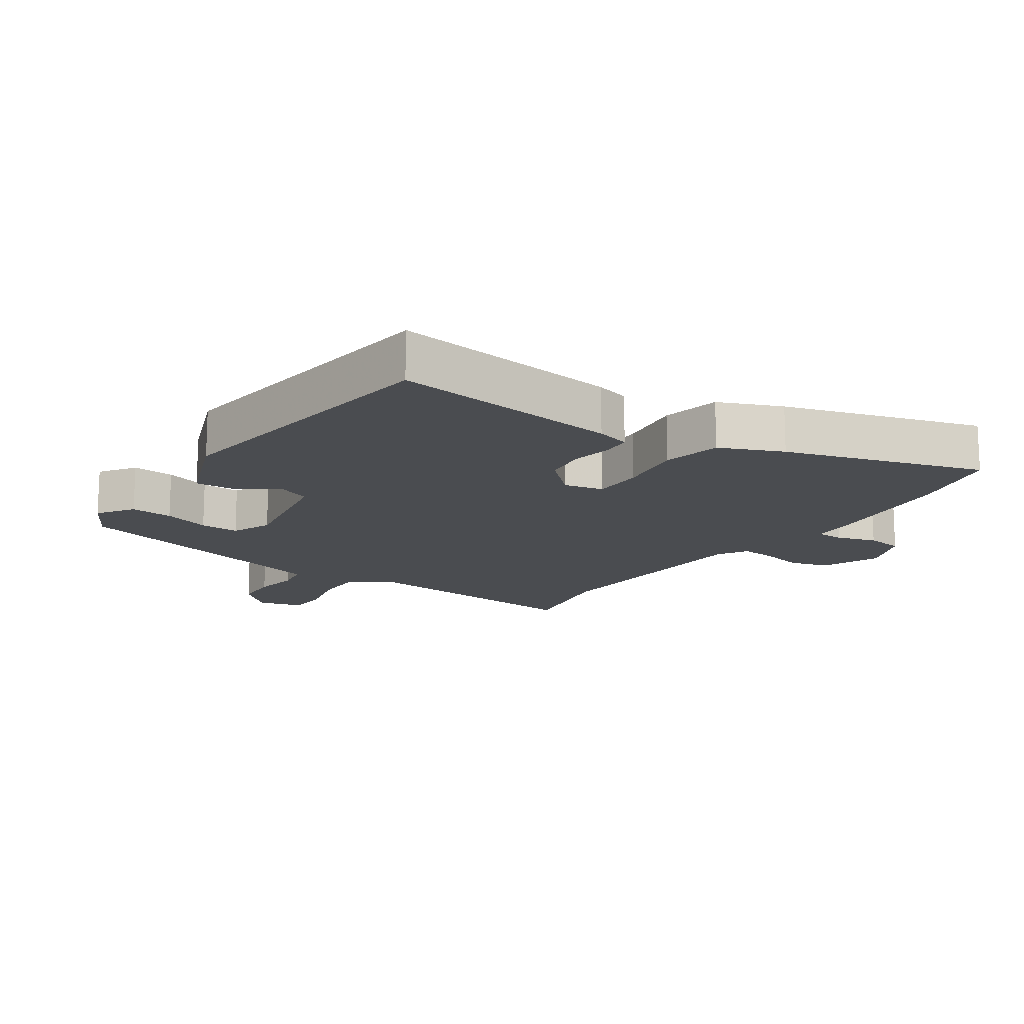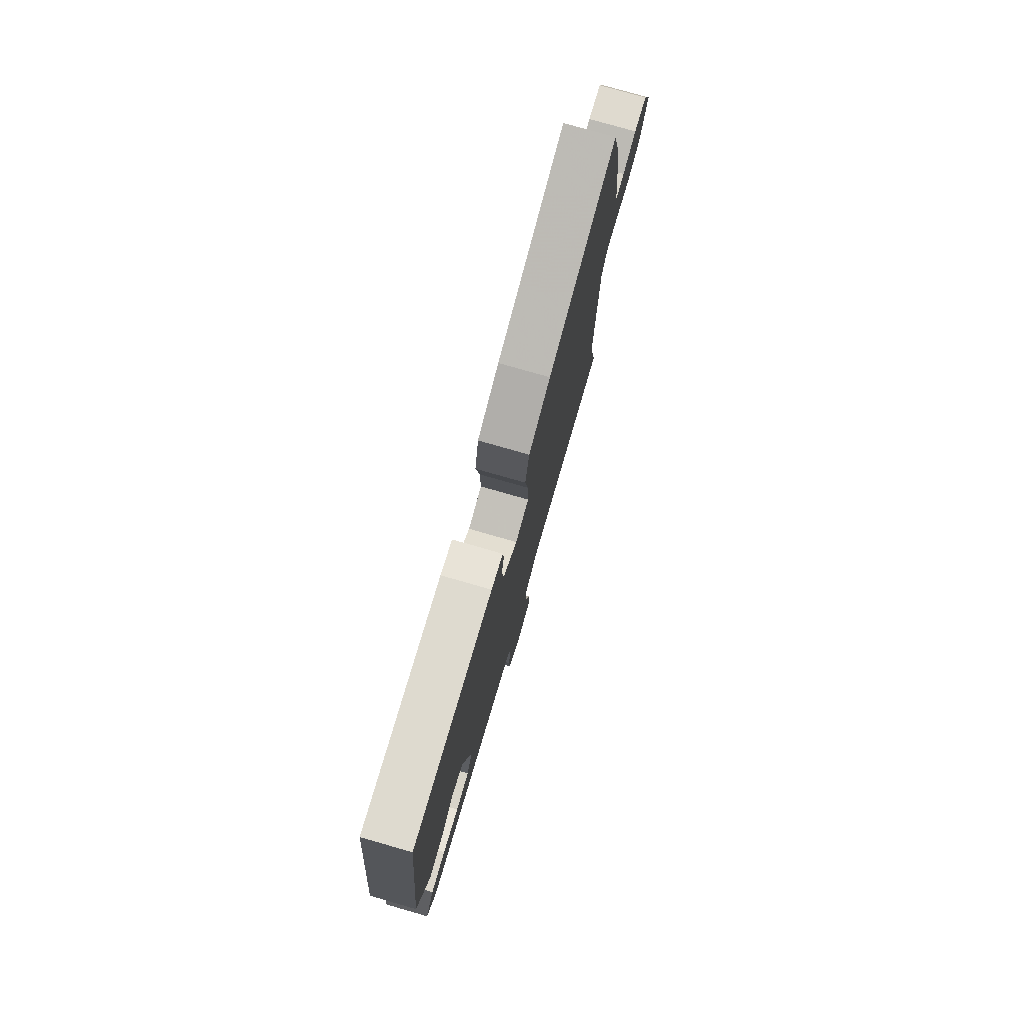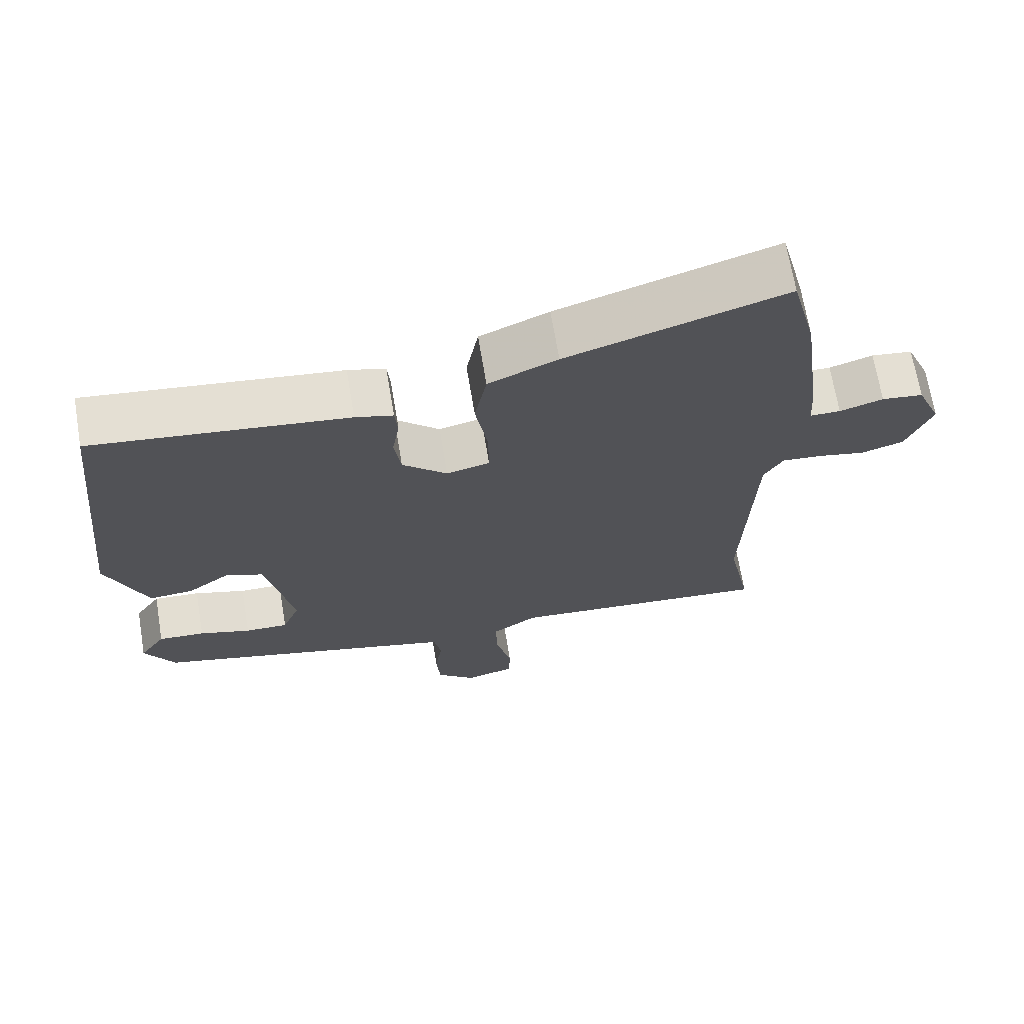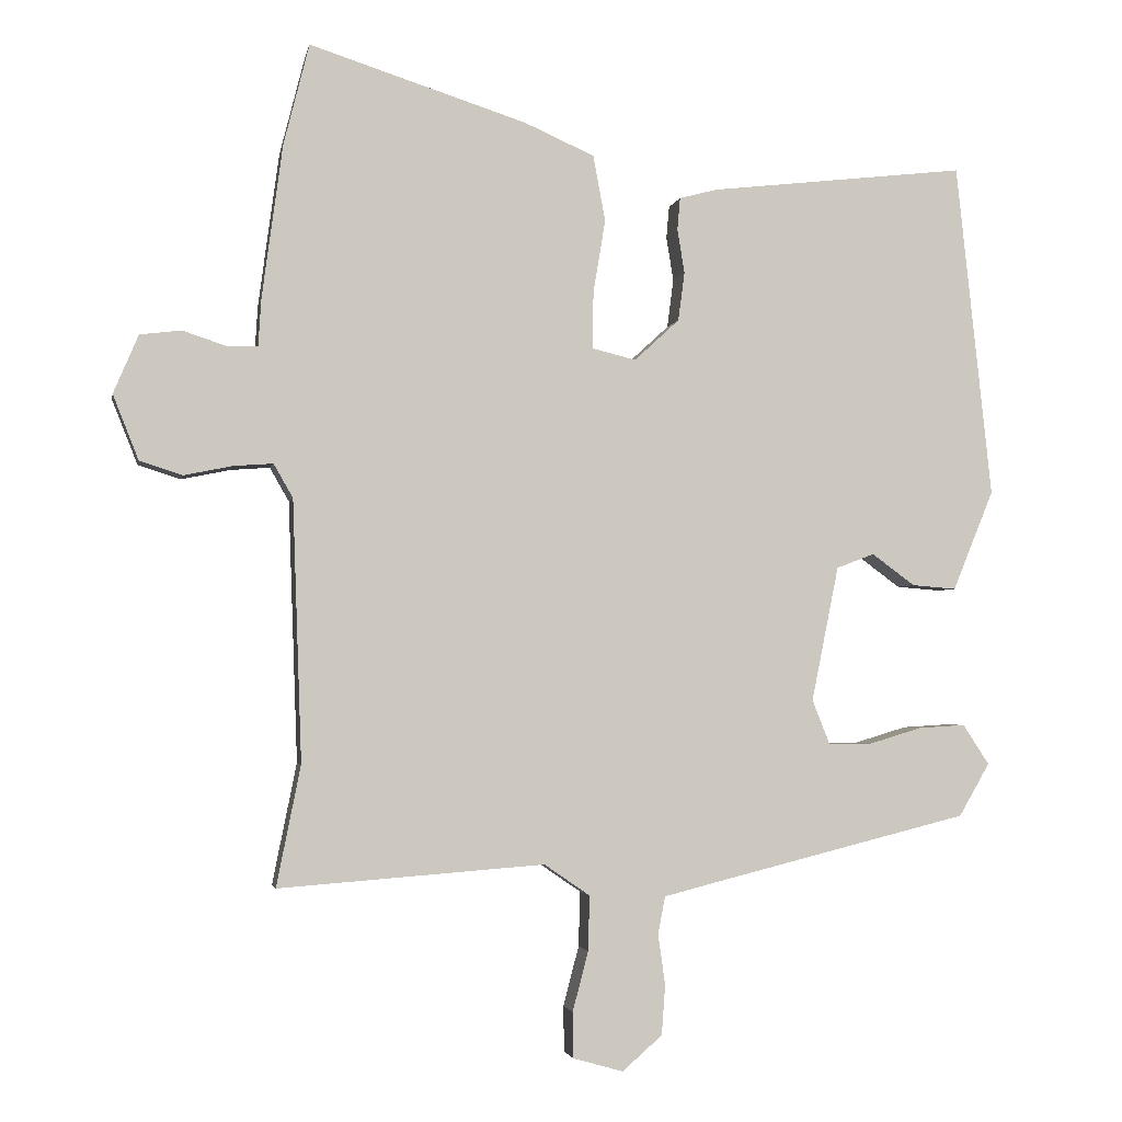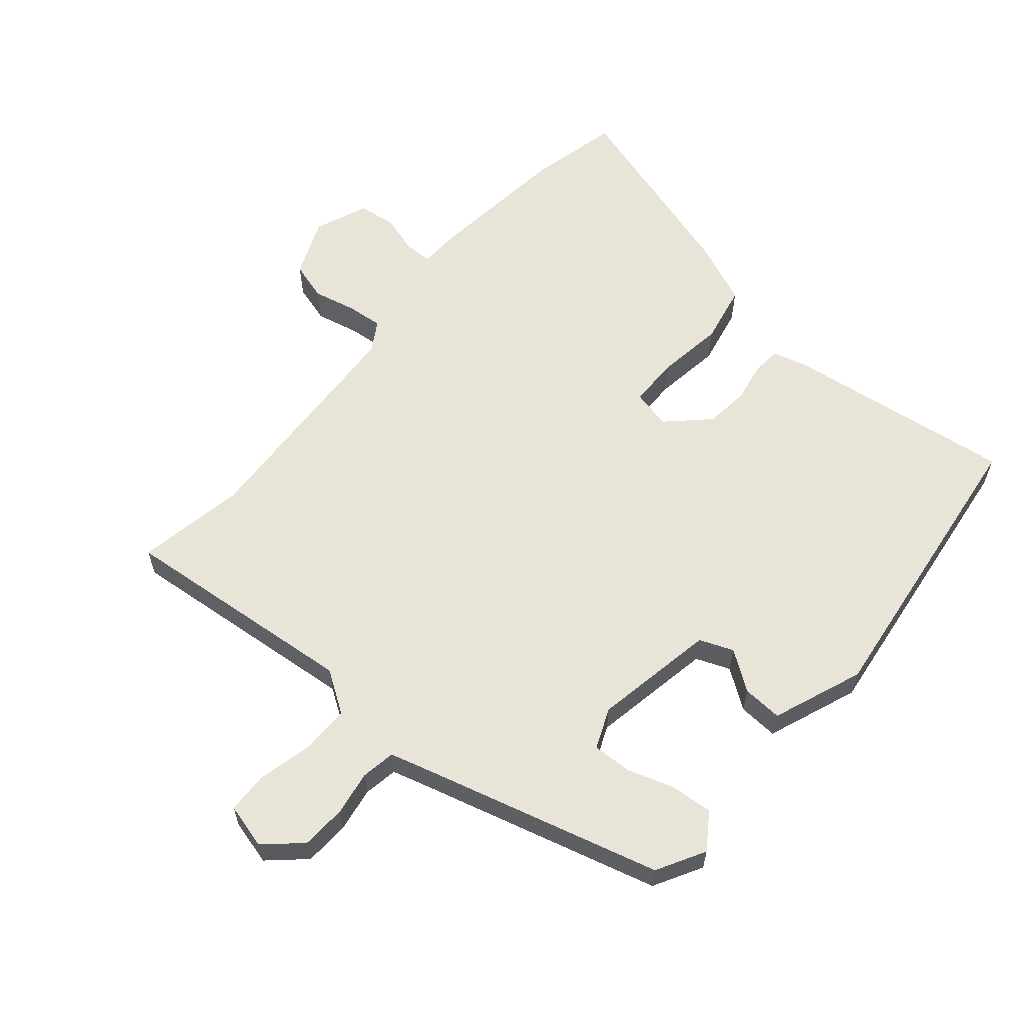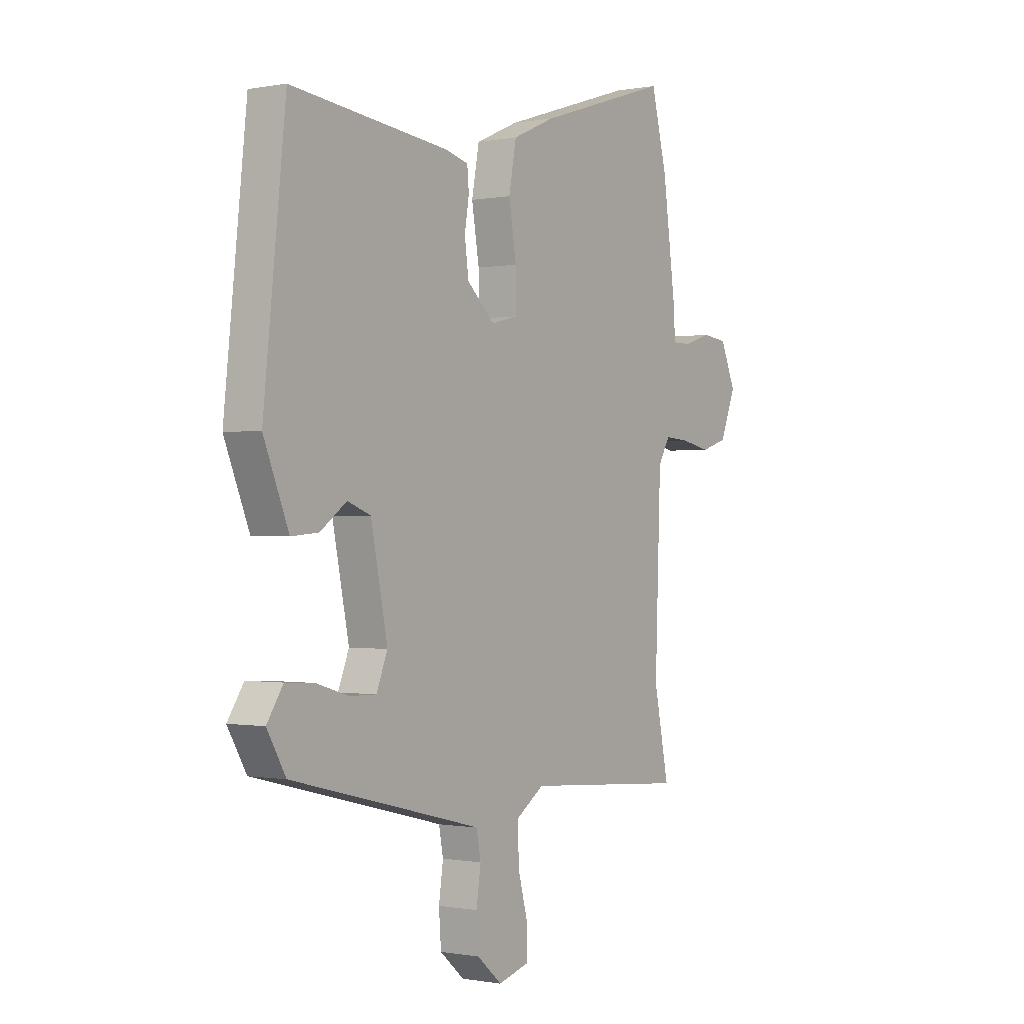
<metadata>
{"format":"obj","ext":"obj","renderer":"f3d","projection":"perspective","resolution":1024,"background":"white","views":[{"elev":-15.1,"azim":-35.3,"up":"+Y"},{"elev":77.7,"azim":-74.0,"up":"+Z"},{"elev":68.8,"azim":-9.5,"up":"+Z"},{"elev":-2.7,"azim":169.4,"up":"+Z"},{"elev":60.6,"azim":-140.8,"up":"+Y"},{"elev":-0.5,"azim":-55.0,"up":"+Z"}]}
</metadata>
<code>
v -0.475 0.07 0.496
v -0.116 0.07 0.455
v -0.063 0.07 0.441
v -0.059 0.07 0.396
v -0.069 0.07 0.334
v -0.06 0.07 0.266
v 0.003 0.07 0.208
v 0.064 0.07 0.223
v 0.063 0.07 0.302
v 0.046 0.07 0.405
v 0.063 0.07 0.497
v 0.16 0.07 0.54
v 0.465 0.07 0.638
v 0.501 0.07 0.496
v 0.53 0.07 0.28
v 0.534 0.07 0.214
v 0.577 0.07 0.214
v 0.638 0.07 0.234
v 0.696 0.07 0.227
v 0.731 0.07 0.145
v 0.695 0.07 0.054
v 0.635 0.07 0.035
v 0.567 0.07 0.049
v 0.512 0.07 0.053
v 0.485 0.07 0.006
v 0.472 0.07 -0.36
v 0.506 0.07 -0.529
v 0.133 0.07 -0.501
v 0.069 0.07 -0.545
v 0.071 0.07 -0.622
v 0.093 0.07 -0.706
v 0.092 0.07 -0.77
v 0.022 0.07 -0.79
v -0.034 0.07 -0.741
v -0.039 0.07 -0.671
v -0.029 0.07 -0.601
v -0.039 0.07 -0.548
v -0.105 0.07 -0.531
v -0.474 0.07 -0.439
v -0.517 0.07 -0.365
v -0.48 0.07 -0.309
v -0.414 0.07 -0.313
v -0.341 0.07 -0.335
v -0.28 0.07 -0.336
v -0.255 0.07 -0.273
v -0.293 0.07 -0.084
v -0.346 0.07 -0.064
v -0.406 0.07 -0.108
v -0.468 0.07 -0.113
v -0.525 0.07 0.027
v -0.475 0 0.496
v -0.116 0 0.455
v -0.063 0 0.441
v -0.059 0 0.396
v -0.069 0 0.334
v -0.06 0 0.266
v 0.003 0 0.208
v 0.064 0 0.223
v 0.063 0 0.302
v 0.046 0 0.405
v 0.063 0 0.497
v 0.16 0 0.54
v 0.465 0 0.638
v 0.501 0 0.496
v 0.53 0 0.28
v 0.534 0 0.214
v 0.577 0 0.214
v 0.638 0 0.234
v 0.696 0 0.227
v 0.731 0 0.145
v 0.695 0 0.054
v 0.635 0 0.035
v 0.567 0 0.049
v 0.512 0 0.053
v 0.485 0 0.006
v 0.472 0 -0.36
v 0.506 0 -0.529
v 0.133 0 -0.501
v 0.069 0 -0.545
v 0.071 0 -0.622
v 0.093 0 -0.706
v 0.092 0 -0.77
v 0.022 0 -0.79
v -0.034 0 -0.741
v -0.039 0 -0.671
v -0.029 0 -0.601
v -0.039 0 -0.548
v -0.105 0 -0.531
v -0.474 0 -0.439
v -0.517 0 -0.365
v -0.48 0 -0.309
v -0.414 0 -0.313
v -0.341 0 -0.335
v -0.28 0 -0.336
v -0.255 0 -0.273
v -0.293 0 -0.084
v -0.346 0 -0.064
v -0.406 0 -0.108
v -0.468 0 -0.113
v -0.525 0 0.027
f 3 4 5
f 2 3 5
f 1 2 5
f 50 1 5
f 49 50 5
f 48 49 5
f 47 48 5
f 46 47 5 6
f 45 46 6 7
f 44 45 7 8
f 41 42 43
f 40 41 43
f 39 40 43
f 38 39 43
f 37 38 43 44
f 34 35 36
f 33 34 36
f 32 33 36
f 31 32 36
f 30 31 36
f 29 30 36 37
f 37 44 8
f 29 37 8
f 28 29 8
f 21 22 23
f 20 21 23
f 19 20 23
f 18 19 23
f 17 18 23
f 16 17 23 24
f 16 24 25
f 15 16 25
f 14 15 25
f 13 14 25
f 12 13 25
f 11 12 25
f 10 11 25
f 9 10 25
f 28 8 9
f 27 28 9
f 26 27 9
f 9 25 26
f 55 54 53
f 55 53 52
f 55 52 51
f 55 51 100
f 55 100 99
f 55 99 98
f 55 98 97
f 56 55 97 96
f 57 56 96 95
f 58 57 95 94
f 93 92 91
f 93 91 90
f 93 90 89
f 93 89 88
f 94 93 88 87
f 86 85 84
f 86 84 83
f 86 83 82
f 86 82 81
f 86 81 80
f 87 86 80 79
f 58 94 87
f 58 87 79
f 58 79 78
f 73 72 71
f 73 71 70
f 73 70 69
f 73 69 68
f 73 68 67
f 74 73 67 66
f 75 74 66
f 75 66 65
f 75 65 64
f 75 64 63
f 75 63 62
f 75 62 61
f 75 61 60
f 75 60 59
f 59 58 78
f 59 78 77
f 59 77 76
f 76 75 59
f 1 51 52 2
f 2 52 53 3
f 3 53 54 4
f 4 54 55 5
f 5 55 56 6
f 6 56 57 7
f 7 57 58 8
f 8 58 59 9
f 9 59 60 10
f 10 60 61 11
f 11 61 62 12
f 12 62 63 13
f 13 63 64 14
f 14 64 65 15
f 15 65 66 16
f 16 66 67 17
f 17 67 68 18
f 18 68 69 19
f 19 69 70 20
f 20 70 71 21
f 21 71 72 22
f 22 72 73 23
f 23 73 74 24
f 24 74 75 25
f 25 75 76 26
f 26 76 77 27
f 27 77 78 28
f 28 78 79 29
f 29 79 80 30
f 30 80 81 31
f 31 81 82 32
f 32 82 83 33
f 33 83 84 34
f 34 84 85 35
f 35 85 86 36
f 36 86 87 37
f 37 87 88 38
f 38 88 89 39
f 39 89 90 40
f 40 90 91 41
f 41 91 92 42
f 42 92 93 43
f 43 93 94 44
f 44 94 95 45
f 45 95 96 46
f 46 96 97 47
f 47 97 98 48
f 48 98 99 49
f 49 99 100 50
f 50 100 51 1

</code>
